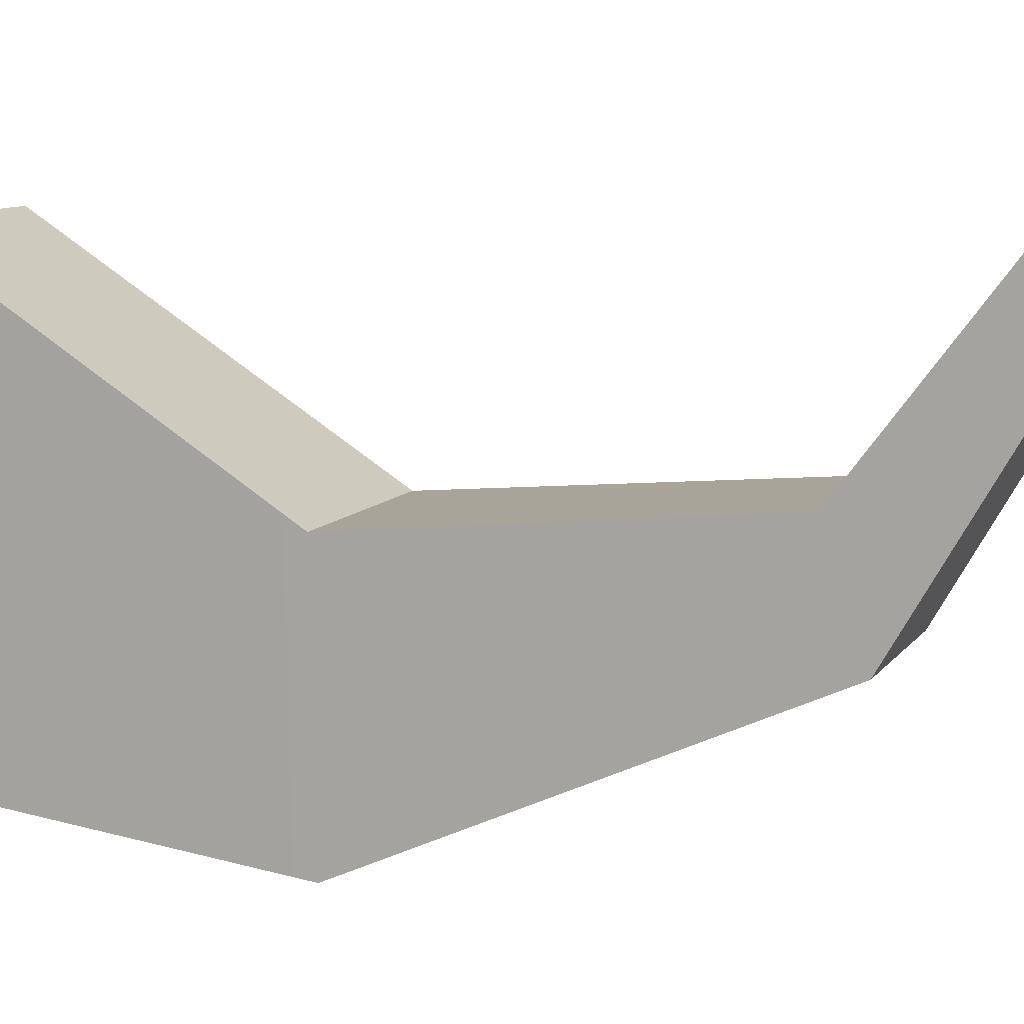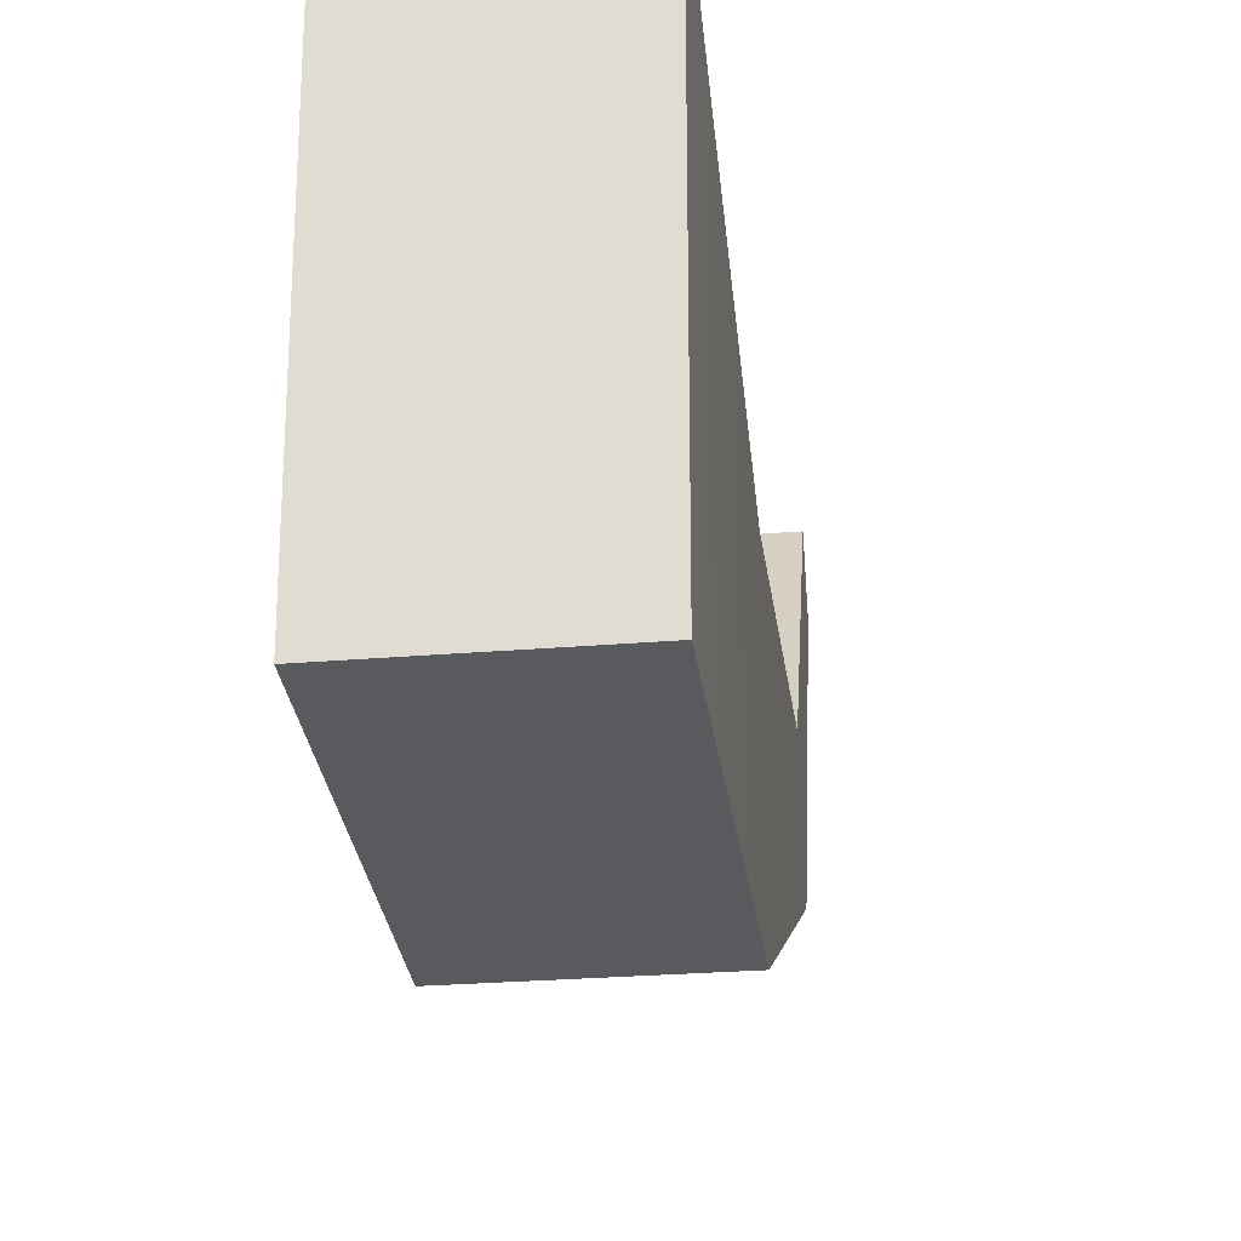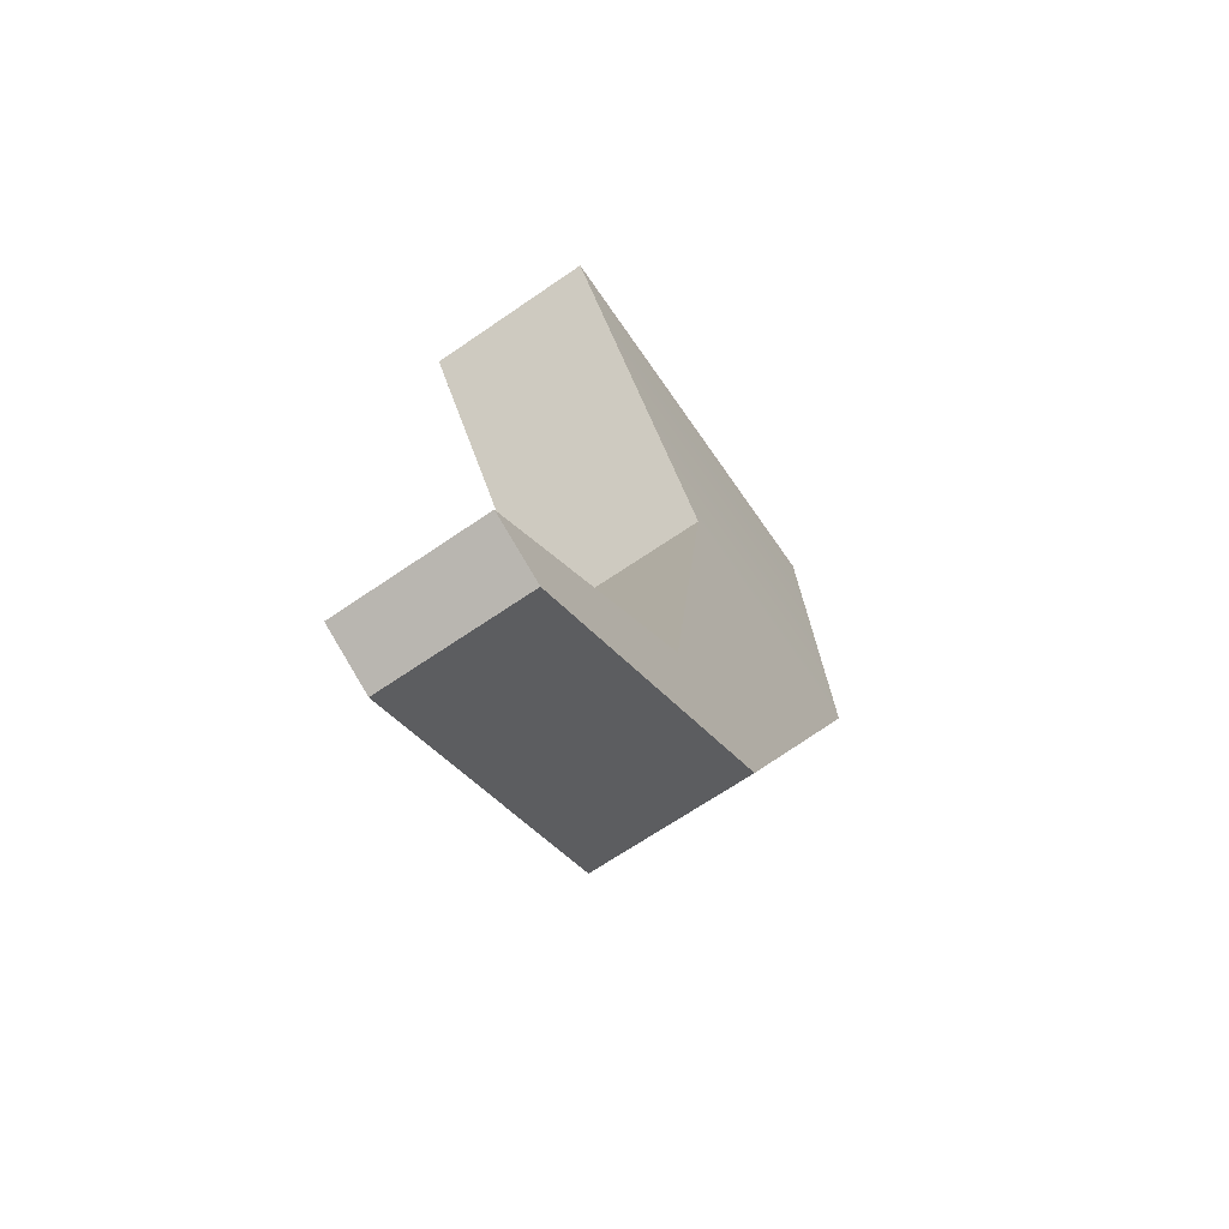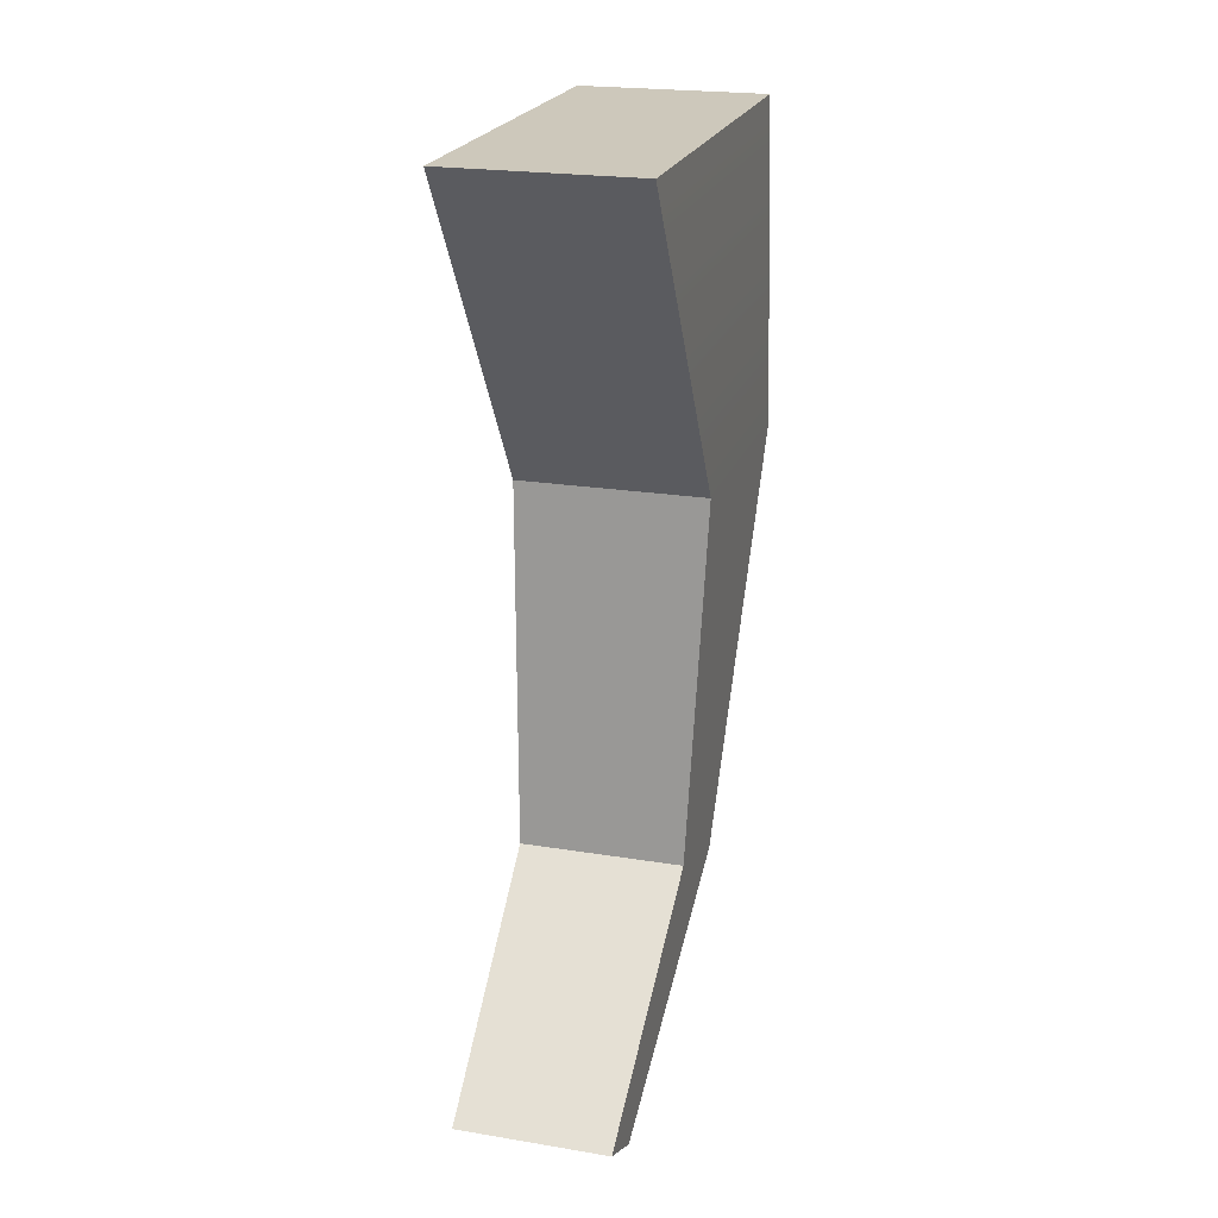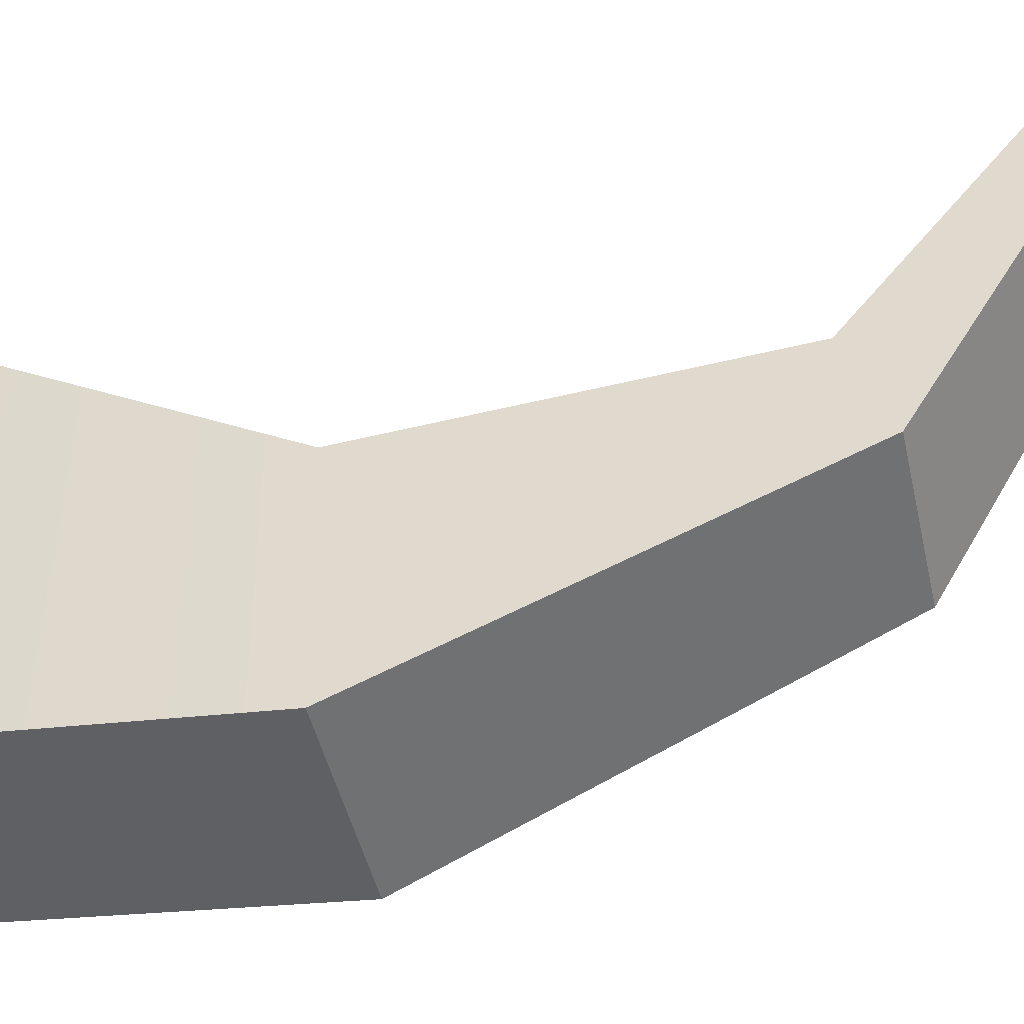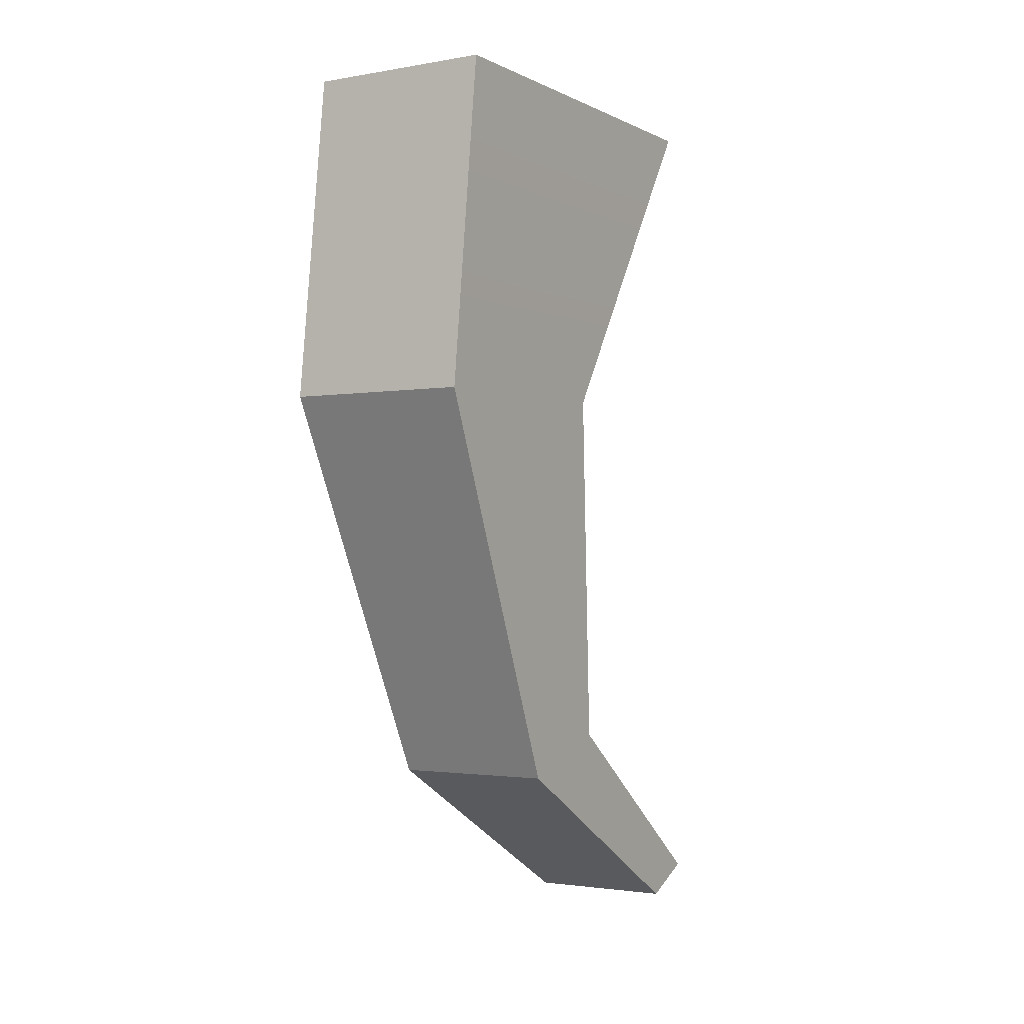
<metadata>
{"format":"obj","ext":"obj","renderer":"f3d","projection":"perspective","resolution":1024,"background":"white","views":[{"elev":9.8,"azim":-69.2,"up":"+Z"},{"elev":-25.0,"azim":-172.0,"up":"+Z"},{"elev":-67.1,"azim":34.6,"up":"+Y"},{"elev":22.3,"azim":15.8,"up":"+Y"},{"elev":-48.2,"azim":-77.0,"up":"+Z"},{"elev":-2.0,"azim":-148.4,"up":"+Y"}]}
</metadata>
<code>
g SM_Wep_Hybrid_01_Trigger_01
v -0.002713 0.003237 -0.006341
v 0.002702 0.003237 -0.006341
v 0.002702 0.003237 0.005799
v -0.002713 0.003237 0.005799
v 0.002178 -0.02232 0.005799
v -0.00216 -0.02232 0.005799
v -0.00216 -0.02154 0.007458
v 0.002178 -0.02154 0.007458
v 0.002702 -0.006195 -0.0001692
v 0.002353 -0.01659 0.0008207
v -0.002364 -0.01659 0.0008207
v -0.002713 -0.006195 -0.0001692
v -0.002713 -0.006341 -0.007447
v -0.002364 -0.01767 -0.002323
v 0.002353 -0.01767 -0.002323
v 0.002702 -0.006341 -0.007447
v -0.002713 -0.006341 -0.007447
v -0.002713 0.003237 -0.006341
v -0.002713 0.003237 0.005799
v -0.002713 -0.006195 -0.0001692
v -0.002364 -0.01767 -0.002323
v -0.002364 -0.01659 0.0008207
v -0.00216 -0.02232 0.005799
v -0.00216 -0.02154 0.007458
v -0.002713 -0.006195 -0.0001692
v -0.002713 0.003237 0.005799
v 0.002702 0.003237 0.005799
v 0.002702 -0.006195 -0.0001692
v 0.002702 -0.006195 -0.0001692
v 0.002702 0.003237 0.005799
v 0.002702 0.003237 -0.006341
v 0.002702 -0.006341 -0.007447
v 0.002353 -0.01659 0.0008207
v 0.002353 -0.01767 -0.002323
v 0.002178 -0.02232 0.005799
v 0.002178 -0.02154 0.007458
v 0.002702 -0.006341 -0.007447
v 0.002702 0.003237 -0.006341
v -0.002713 0.003237 -0.006341
v -0.002713 -0.006341 -0.007447
v -0.002364 -0.01767 -0.002323
v -0.00216 -0.02232 0.005799
v 0.002178 -0.02232 0.005799
v 0.002353 -0.01767 -0.002323
v -0.002364 -0.01659 0.0008207
v 0.002353 -0.01659 0.0008207
v 0.002178 -0.02154 0.007458
v -0.00216 -0.02154 0.007458
g SM_Wep_Hybrid_01_Trigger_01_0
f 3 2 1
f 4 3 1
f 7 6 5
f 8 7 5
f 11 10 9
f 12 11 9
f 15 14 13
f 16 15 13
f 19 18 17
f 20 19 17
f 17 21 20
f 21 22 20
f 21 23 22
f 23 24 22
f 27 26 25
f 28 27 25
f 31 30 29
f 32 31 29
f 29 33 32
f 33 34 32
f 35 34 33
f 36 35 33
f 39 38 37
f 40 39 37
f 43 42 41
f 44 43 41
f 47 46 45
f 48 47 45

</code>
